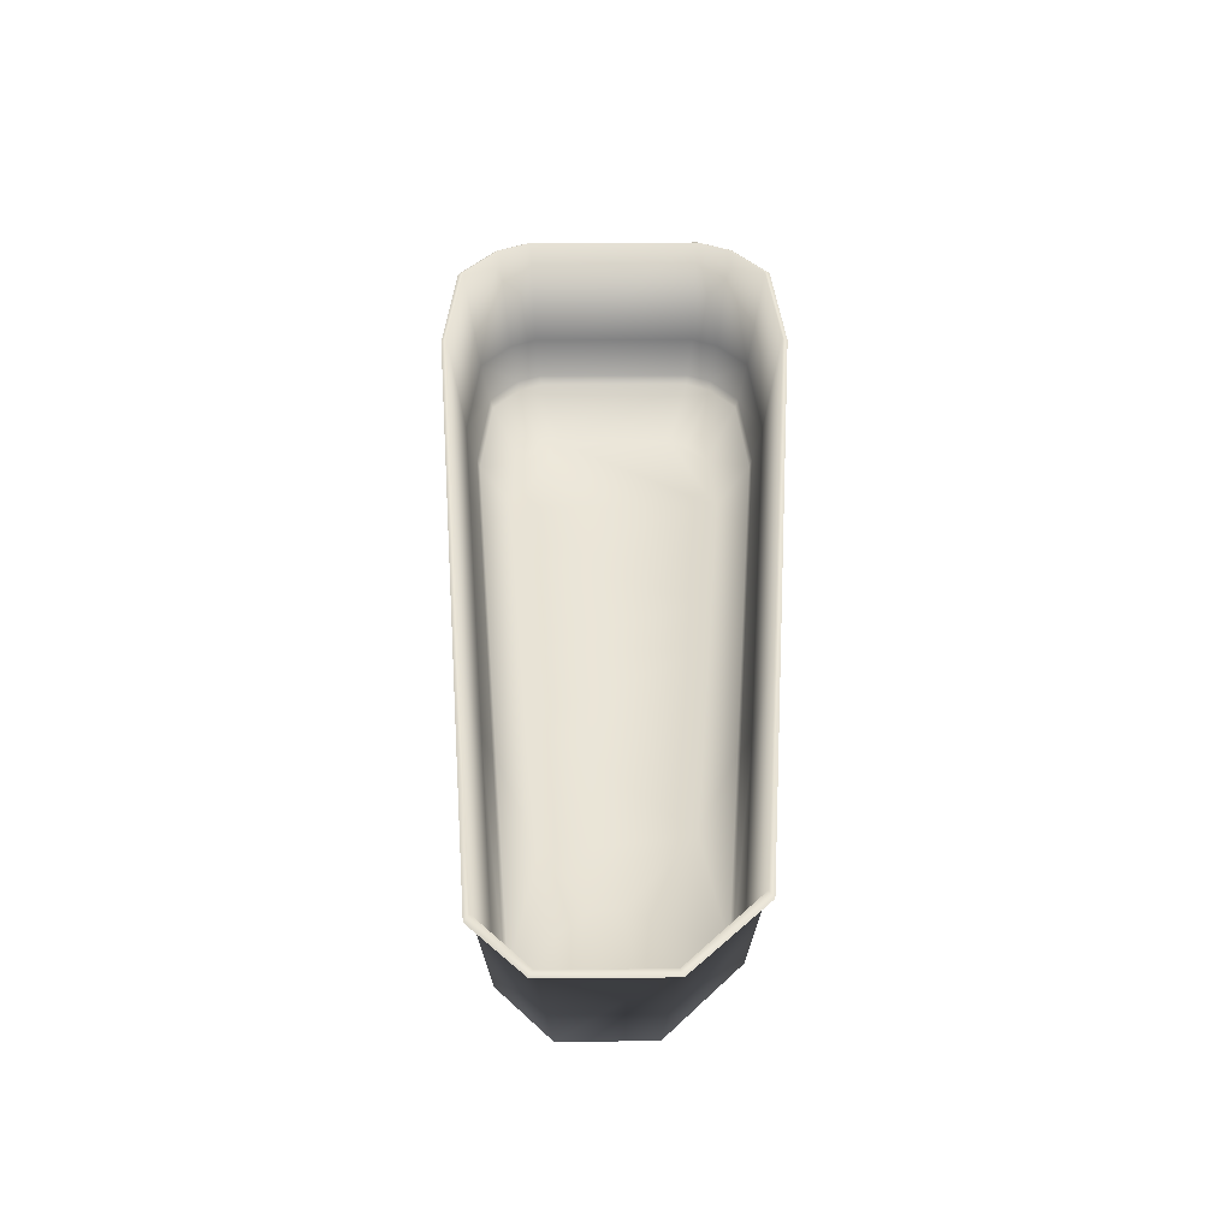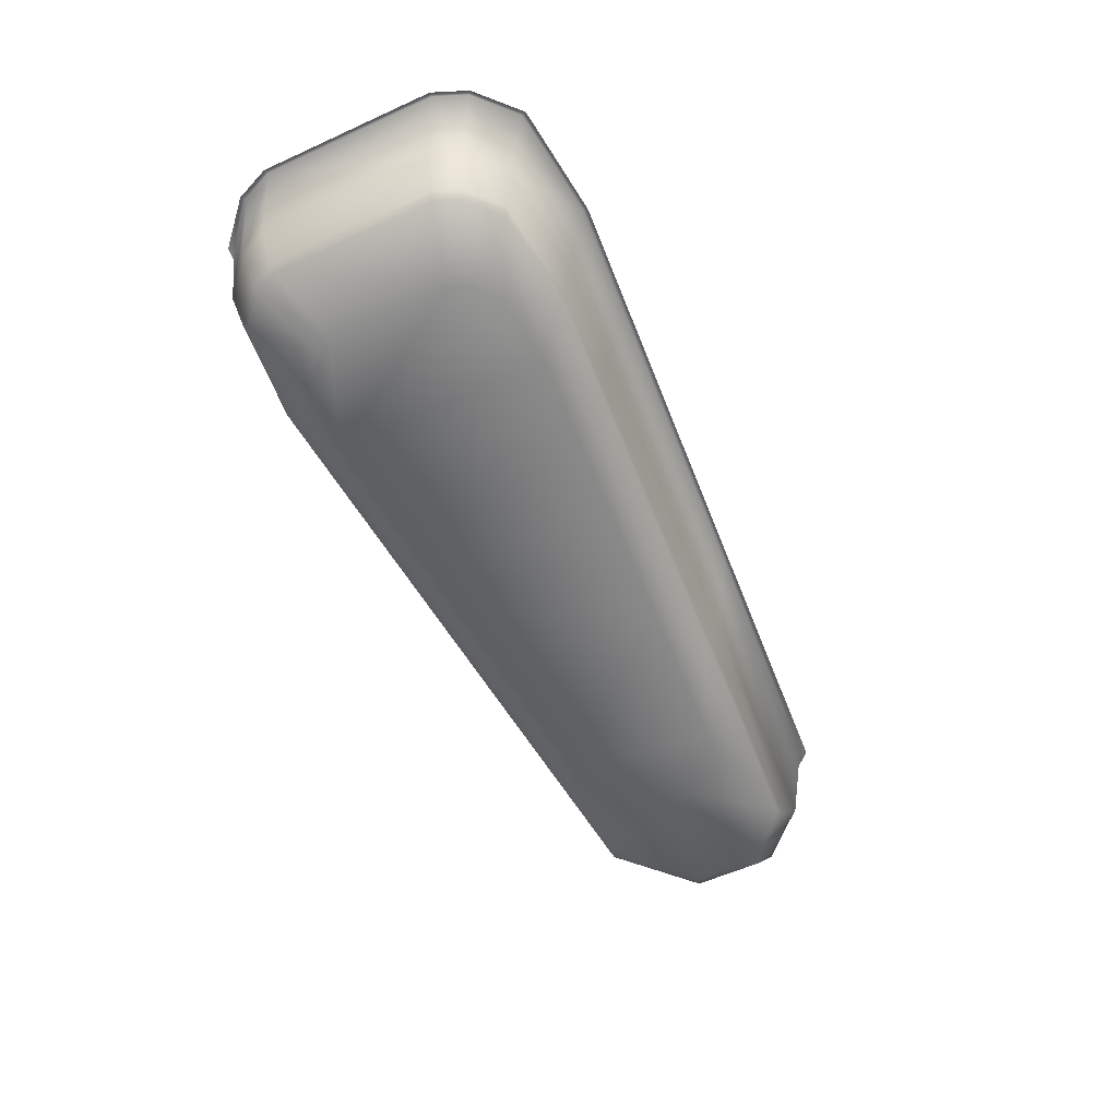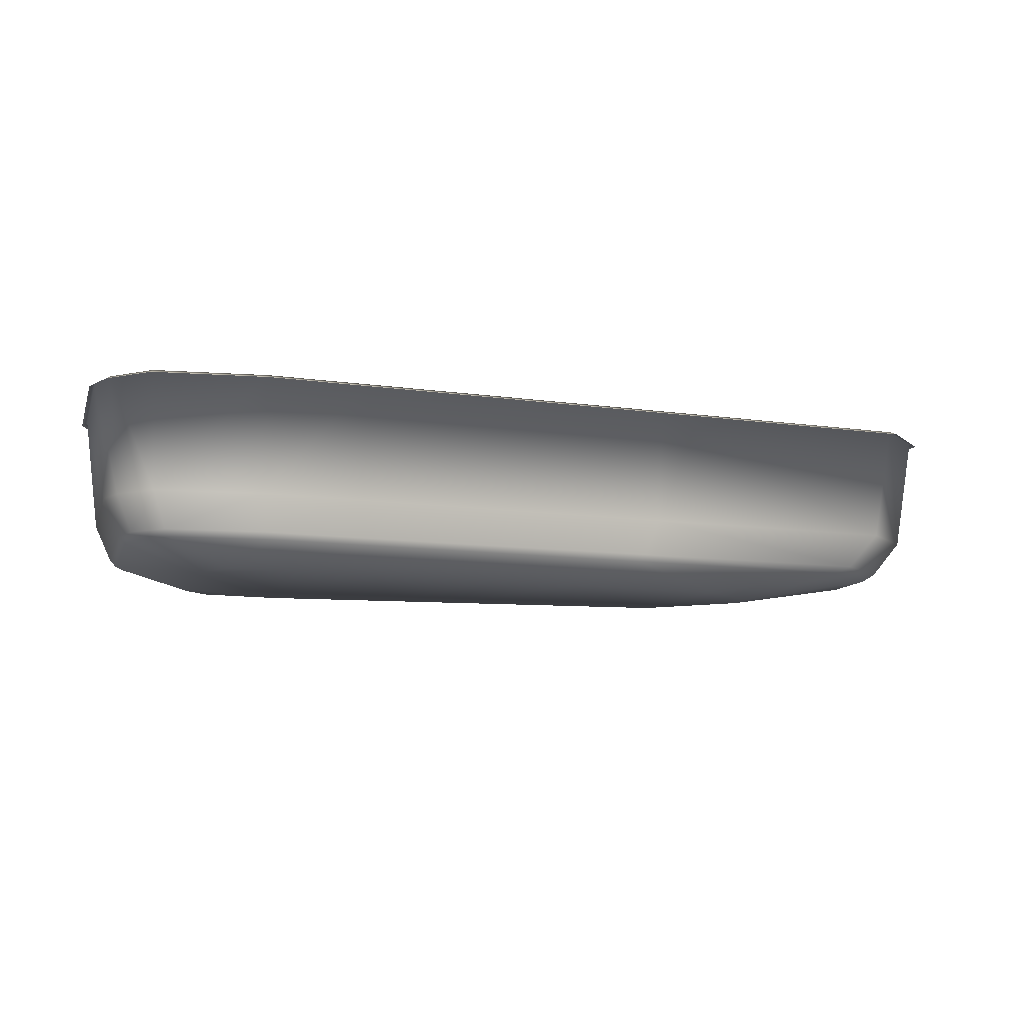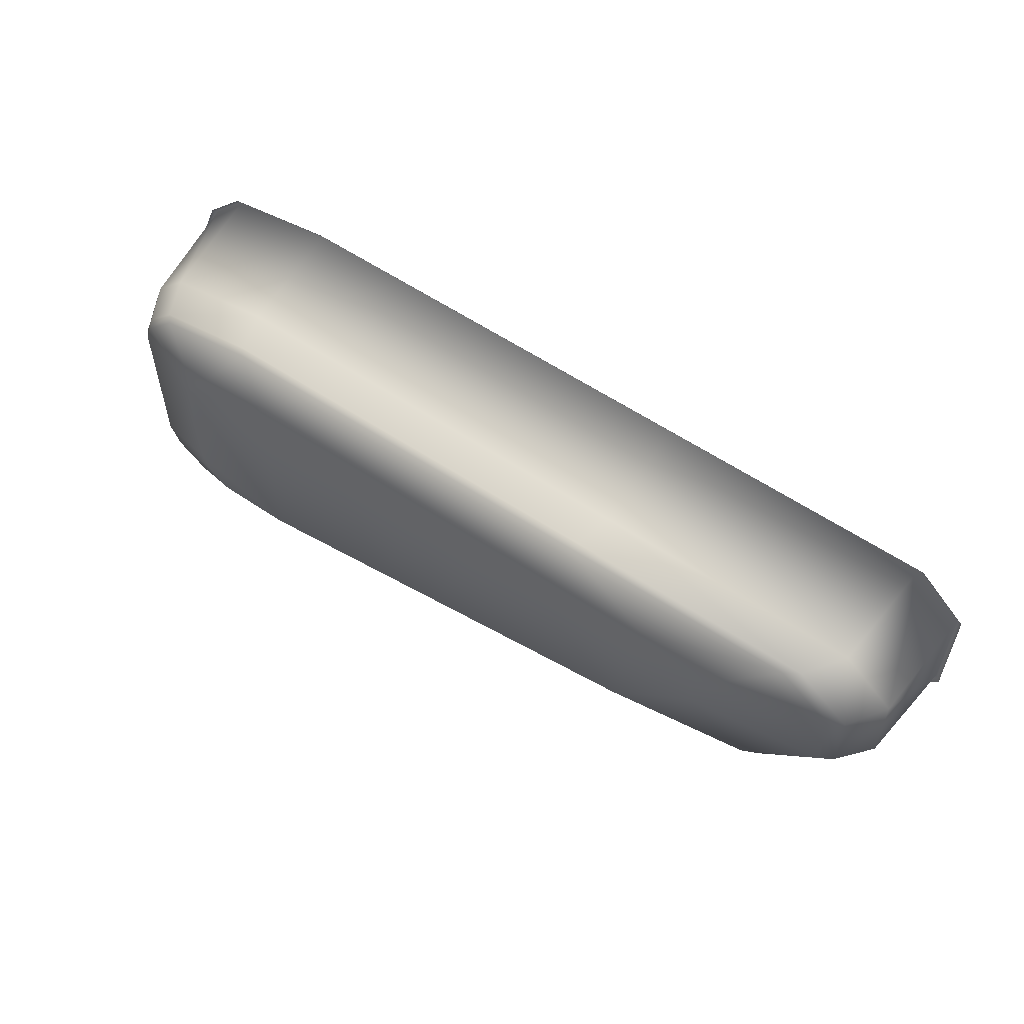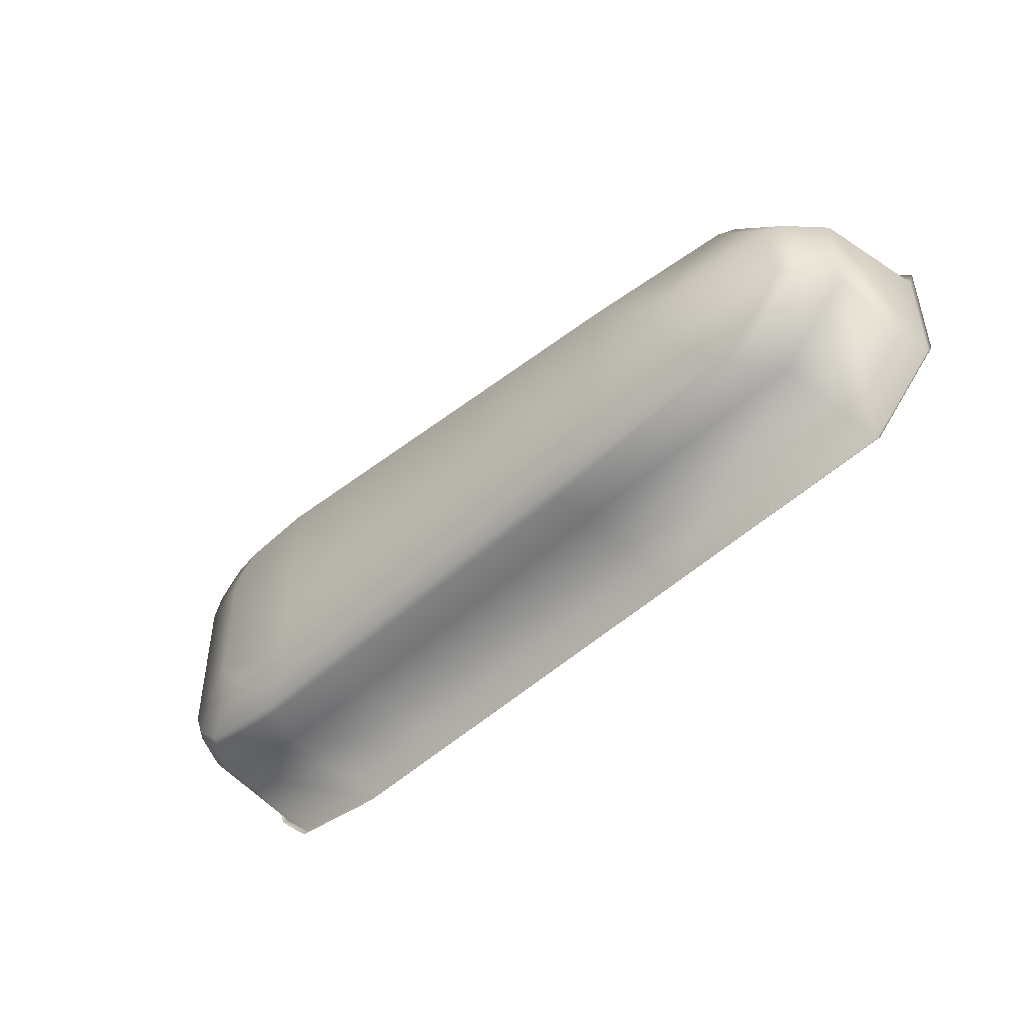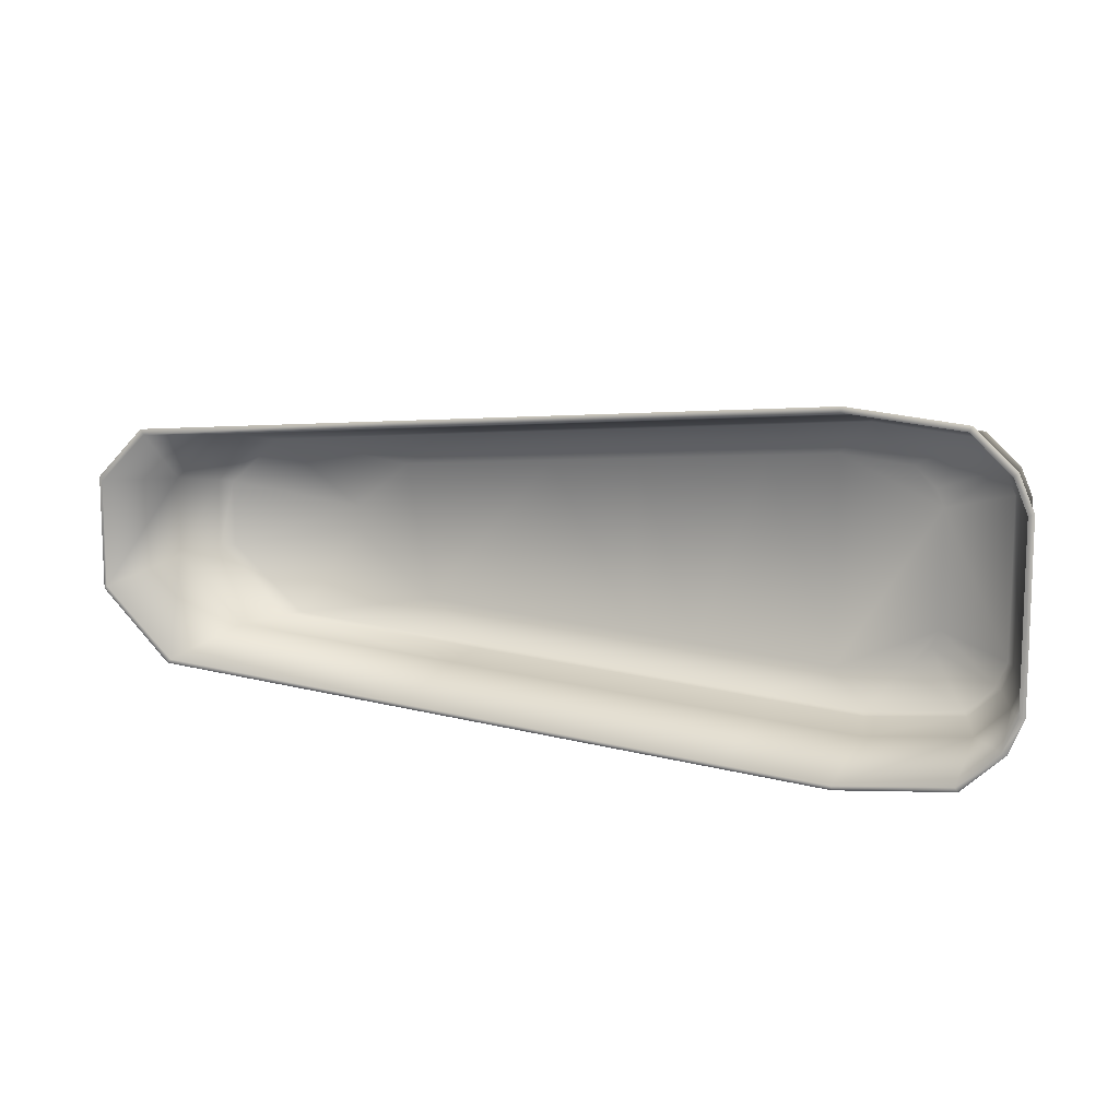
<metadata>
{"format":"obj","ext":"obj","renderer":"f3d","projection":"perspective","resolution":1024,"background":"white","views":[{"elev":45.1,"azim":89.7,"up":"+Y"},{"elev":-56.8,"azim":-64.6,"up":"+Y"},{"elev":-10.7,"azim":-15.8,"up":"+Y"},{"elev":55.8,"azim":32.9,"up":"+Z"},{"elev":-46.7,"azim":43.9,"up":"+Z"},{"elev":11.1,"azim":-158.0,"up":"+Z"}]}
</metadata>
<code>
o Cylinder.001_Cylinder.002
v 1.762 5.95 -0.1292
v 1.455 5.95 0.1495
v 1.455 5.95 -0.1526
v 1.55 5.95 -0.1454
v 1.637 5.95 0.1355
v 1.55 5.95 0.1422
v 1.637 5.95 -0.1387
v 1.762 5.95 0.126
v 1.252 5.95 0.1462
v 1.357 5.95 0.1569
v 1.215 5.95 0.1121
v 1.203 5.95 0.08149
v 1.357 5.95 -0.1601
v 1.252 5.95 -0.1493
v 1.215 5.95 -0.1153
v 1.203 5.95 -0.08467
v 1.535 5.776 -0.0913
v 1.535 5.776 0.08811
v 1.684 5.776 -0.07996
v 1.684 5.776 0.07678
v 1.468 5.776 -0.0964
v 1.468 5.776 0.09322
v 1.596 5.776 -0.08664
v 1.596 5.776 0.08346
v 1.332 5.776 0.09131
v 1.4 5.776 0.09837
v 1.31 5.776 0.07164
v 1.303 5.776 0.05443
v 1.4 5.776 -0.1016
v 1.332 5.776 -0.09449
v 1.31 5.776 -0.07482
v 1.303 5.776 -0.05761
v 1.237 5.799 -0.07624
v 1.247 5.799 -0.09916
v 1.744 5.799 0.1028
v 1.457 5.799 0.1247
v 1.546 5.799 0.1179
v 1.237 5.799 0.07305
v 1.457 5.799 -0.1279
v 1.367 5.799 -0.1348
v 1.744 5.799 -0.106
v 1.275 5.799 0.1222
v 1.367 5.799 0.1316
v 1.627 5.799 0.1117
v 1.247 5.799 0.09598
v 1.627 5.799 -0.1149
v 1.546 5.799 -0.1211
v 1.275 5.799 -0.1254
v 1.25 5.947 0.151
v 1.357 5.947 0.162
v 1.211 5.947 0.1151
v 1.197 5.947 0.08249
v 1.357 5.947 -0.1652
v 1.25 5.947 -0.1542
v 1.211 5.947 -0.1183
v 1.197 5.947 -0.08567
v 1.763 5.947 -0.1342
v 1.455 5.947 0.1545
v 1.551 5.947 -0.1504
v 1.455 5.947 -0.1577
v 1.551 5.947 0.1472
v 1.638 5.947 0.1406
v 1.638 5.947 -0.1438
v 1.763 5.947 0.131
v 1.364 5.805 0.1344
v 1.357 5.84 0.1434
v 1.216 5.84 0.07881
v 1.231 5.806 0.07471
v 1.258 5.84 0.1332
v 1.27 5.805 0.1248
v 1.227 5.84 0.1043
v 1.241 5.806 0.09812
v 1.231 5.806 -0.07789
v 1.216 5.84 -0.08199
v 1.357 5.84 -0.1466
v 1.364 5.805 -0.1376
v 1.241 5.806 -0.1013
v 1.227 5.84 -0.1074
v 1.27 5.805 -0.128
v 1.258 5.84 -0.1364
v 1.749 5.806 -0.1084
v 1.761 5.84 -0.1157
v 1.456 5.805 0.1273
v 1.454 5.84 0.136
v 1.456 5.805 -0.1305
v 1.454 5.84 -0.1392
v 1.549 5.84 -0.1319
v 1.547 5.805 -0.1236
v 1.63 5.805 0.1142
v 1.636 5.84 0.1221
v 1.549 5.84 0.1287
v 1.547 5.805 0.1204
v 1.63 5.805 -0.1173
v 1.636 5.84 -0.1253
v 1.761 5.84 0.1125
v 1.749 5.806 0.1052
v 2.076 5.95 -0.04411
v 2.007 5.95 -0.1105
v 1.814 5.776 -0.07004
v 1.894 5.776 -0.004985
v 1.948 5.799 -0.09043
v 2.024 5.799 -0.0256
v 2.081 5.947 -0.04722
v 2.013 5.947 -0.1151
v 2.036 5.806 -0.02724
v 1.964 5.806 -0.09213
v 1.993 5.84 -0.09804
v 2.063 5.84 -0.03261
v 2.028 5.95 0.1058
v 2.076 5.95 0.0588
v 1.894 5.776 0.01905
v 1.837 5.776 0.06508
v 2.024 5.799 0.0397
v 1.97 5.799 0.08557
v 2.033 5.947 0.1104
v 2.081 5.947 0.06237
v 2.063 5.84 0.04701
v 2.014 5.84 0.09331
v 1.985 5.806 0.08736
v 2.036 5.806 0.04144
f 81 101 41
f 33 28 38
f 37 22 18
f 34 32 33
f 102 111 100
f 100 111 112
f 9 51 11
f 12 56 16
f 14 55 54
f 15 56 55
f 14 53 13
f 35 112 114
f 10 58 50
f 6 62 61
f 7 57 1
f 117 97 110
f 2 61 58
f 13 60 3
f 8 62 5
f 4 63 7
f 105 113 102
f 83 43 36
f 77 33 73
f 68 33 38
f 85 40 76
f 93 41 46
f 76 48 79
f 70 45 42
f 65 42 43
f 69 10 9
f 88 46 47
f 89 35 96
f 92 36 37
f 88 39 85
f 79 34 77
f 90 6 91
f 92 44 89
f 41 99 19
f 22 17 18
f 23 20 24
f 25 27 28
f 17 24 18
f 39 29 40
f 96 114 119
f 43 25 26
f 44 20 35
f 36 26 22
f 42 27 25
f 47 23 17
f 47 21 39
f 45 28 27
f 37 24 44
f 40 30 48
f 46 19 23
f 48 31 34
f 80 15 14
f 94 1 82
f 80 13 75
f 90 8 5
f 71 12 67
f 86 4 87
f 87 7 94
f 69 11 71
f 72 38 45
f 66 2 10
f 110 103 116
f 75 3 86
f 109 64 8
f 78 16 15
f 91 2 84
f 67 16 74
f 98 57 104
f 118 8 95
f 3 59 4
f 11 52 12
f 9 50 49
f 107 1 98
f 95 119 118
f 82 106 81
f 70 66 69
f 72 69 71
f 68 71 67
f 79 75 76
f 77 80 79
f 73 78 77
f 74 68 67
f 84 65 83
f 87 85 86
f 91 89 90
f 94 81 93
f 120 108 117
f 91 83 92
f 86 76 75
f 90 96 95
f 87 93 88
f 101 100 99
f 104 97 98
f 107 105 106
f 106 102 101
f 98 108 107
f 111 114 112
f 115 110 116
f 118 120 117
f 119 113 120
f 109 117 110
f 81 106 101
f 33 32 28
f 37 36 22
f 34 31 32
f 102 113 111
f 112 20 99
f 20 19 99
f 99 100 112
f 9 49 51
f 12 52 56
f 14 15 55
f 15 16 56
f 14 54 53
f 35 20 112
f 10 2 58
f 6 5 62
f 7 63 57
f 117 108 97
f 2 6 61
f 13 53 60
f 8 64 62
f 4 59 63
f 105 120 113
f 83 65 43
f 77 34 33
f 68 73 33
f 85 39 40
f 93 81 41
f 76 40 48
f 70 72 45
f 65 70 42
f 69 66 10
f 88 93 46
f 89 44 35
f 92 83 36
f 88 47 39
f 79 48 34
f 90 5 6
f 92 37 44
f 41 101 99
f 22 21 17
f 23 19 20
f 28 32 29
f 32 31 30
f 29 32 30
f 29 21 22
f 22 26 29
f 26 25 28
f 29 26 28
f 17 23 24
f 39 21 29
f 96 35 114
f 43 42 25
f 44 24 20
f 36 43 26
f 42 45 27
f 47 46 23
f 47 17 21
f 45 38 28
f 37 18 24
f 40 29 30
f 46 41 19
f 48 30 31
f 80 78 15
f 94 7 1
f 80 14 13
f 90 95 8
f 71 11 12
f 86 3 4
f 87 4 7
f 69 9 11
f 72 68 38
f 66 84 2
f 110 97 103
f 75 13 3
f 109 115 64
f 78 74 16
f 91 6 2
f 67 12 16
f 98 1 57
f 118 109 8
f 3 60 59
f 11 51 52
f 9 10 50
f 107 82 1
f 95 96 119
f 82 107 106
f 70 65 66
f 72 70 69
f 68 72 71
f 79 80 75
f 77 78 80
f 73 74 78
f 74 73 68
f 84 66 65
f 87 88 85
f 91 92 89
f 94 82 81
f 120 105 108
f 91 84 83
f 86 85 76
f 90 89 96
f 87 94 93
f 101 102 100
f 104 103 97
f 107 108 105
f 106 105 102
f 98 97 108
f 111 113 114
f 115 109 110
f 118 119 120
f 119 114 113
f 109 118 117

</code>
